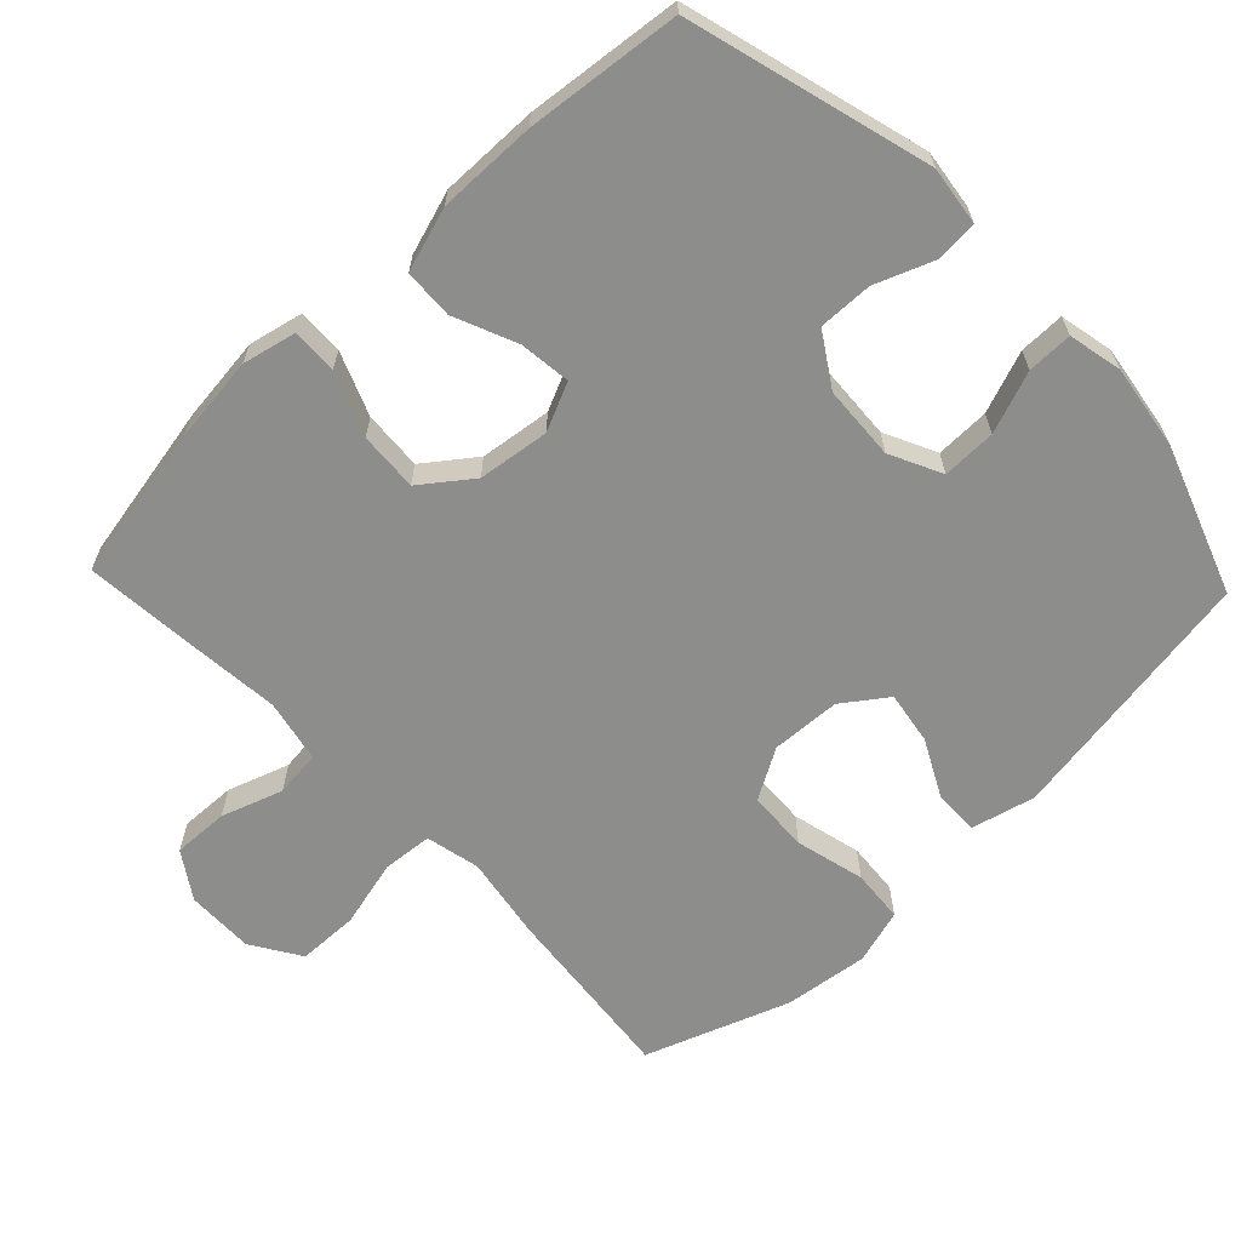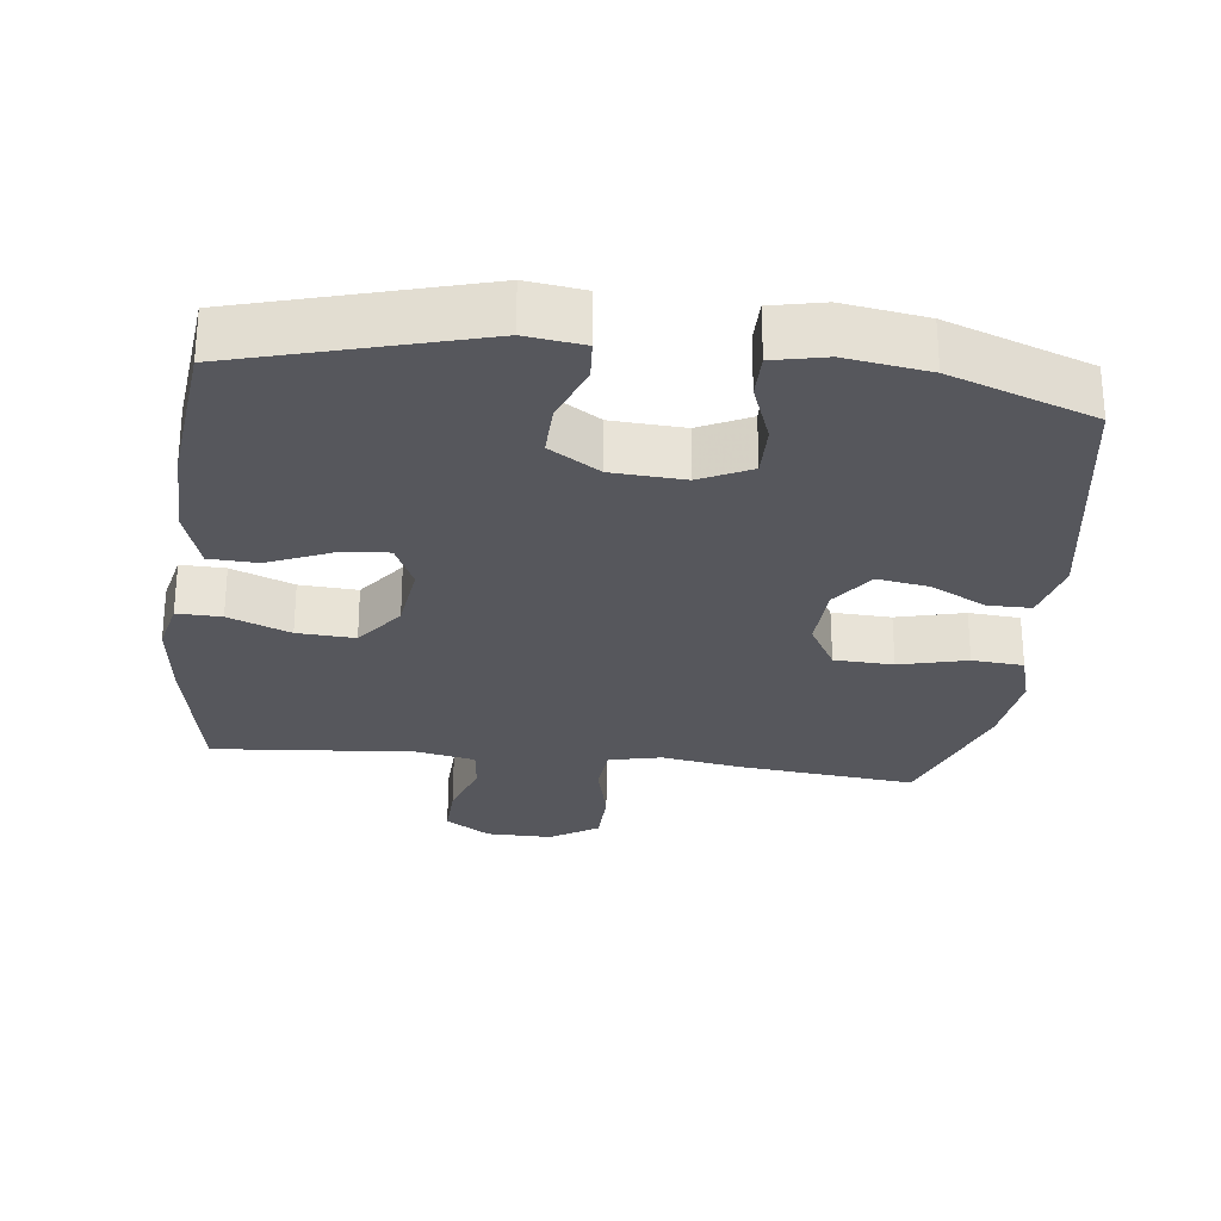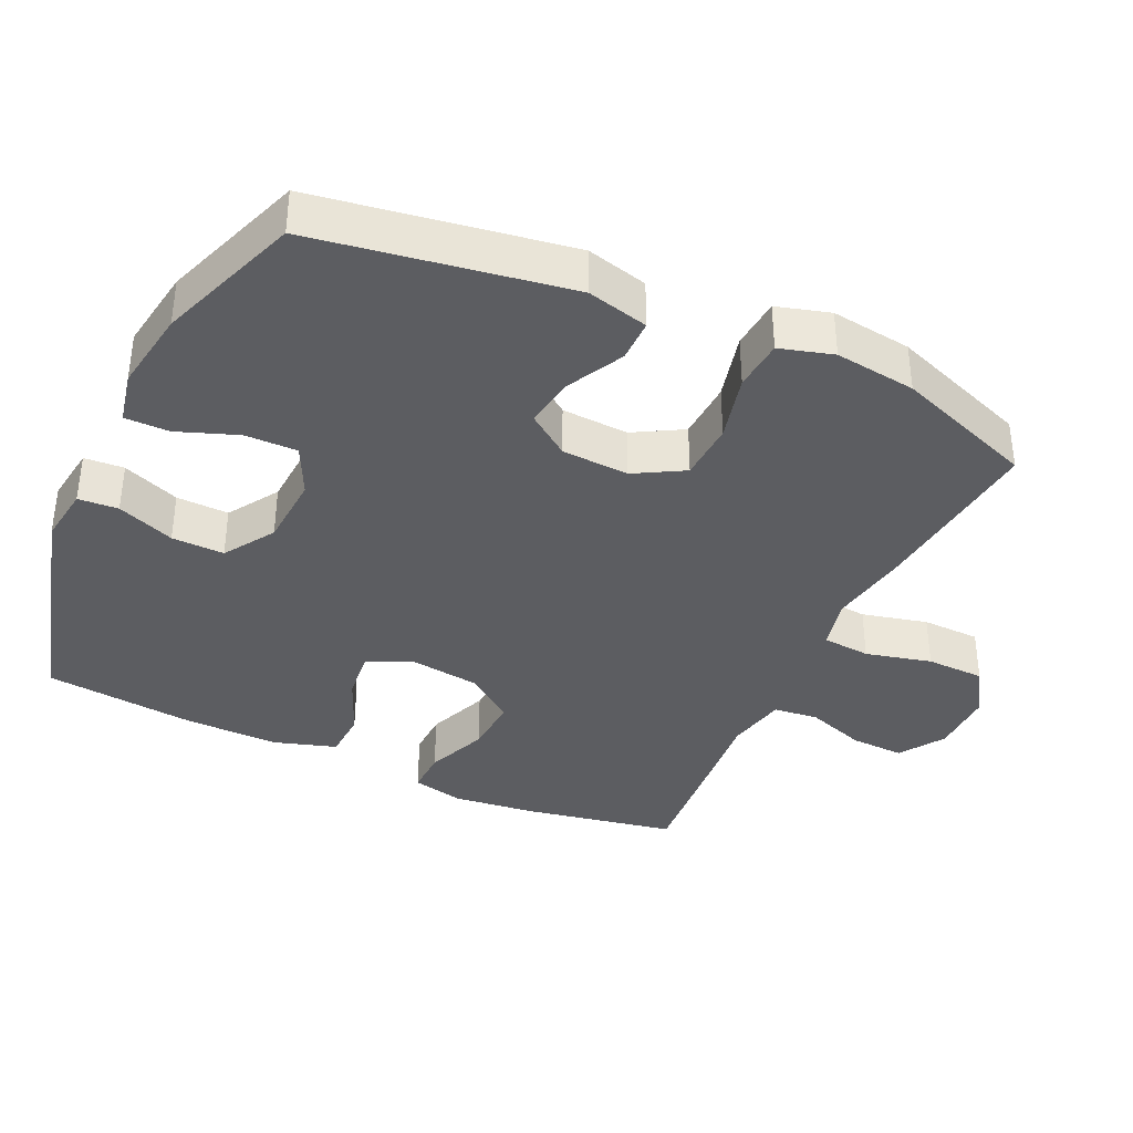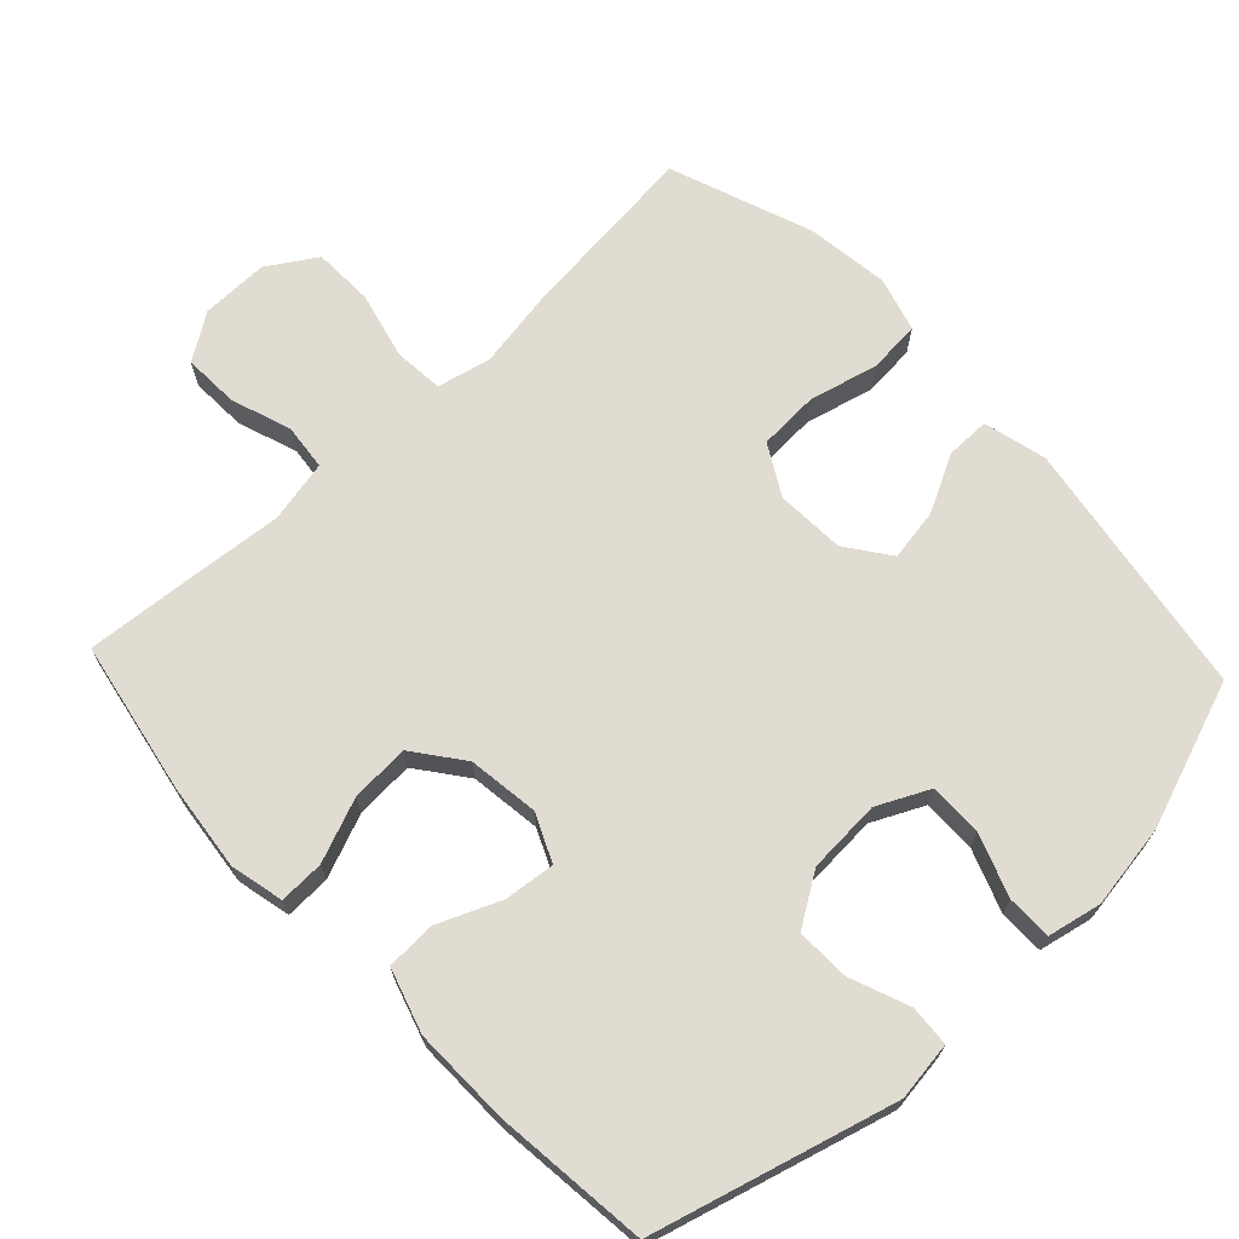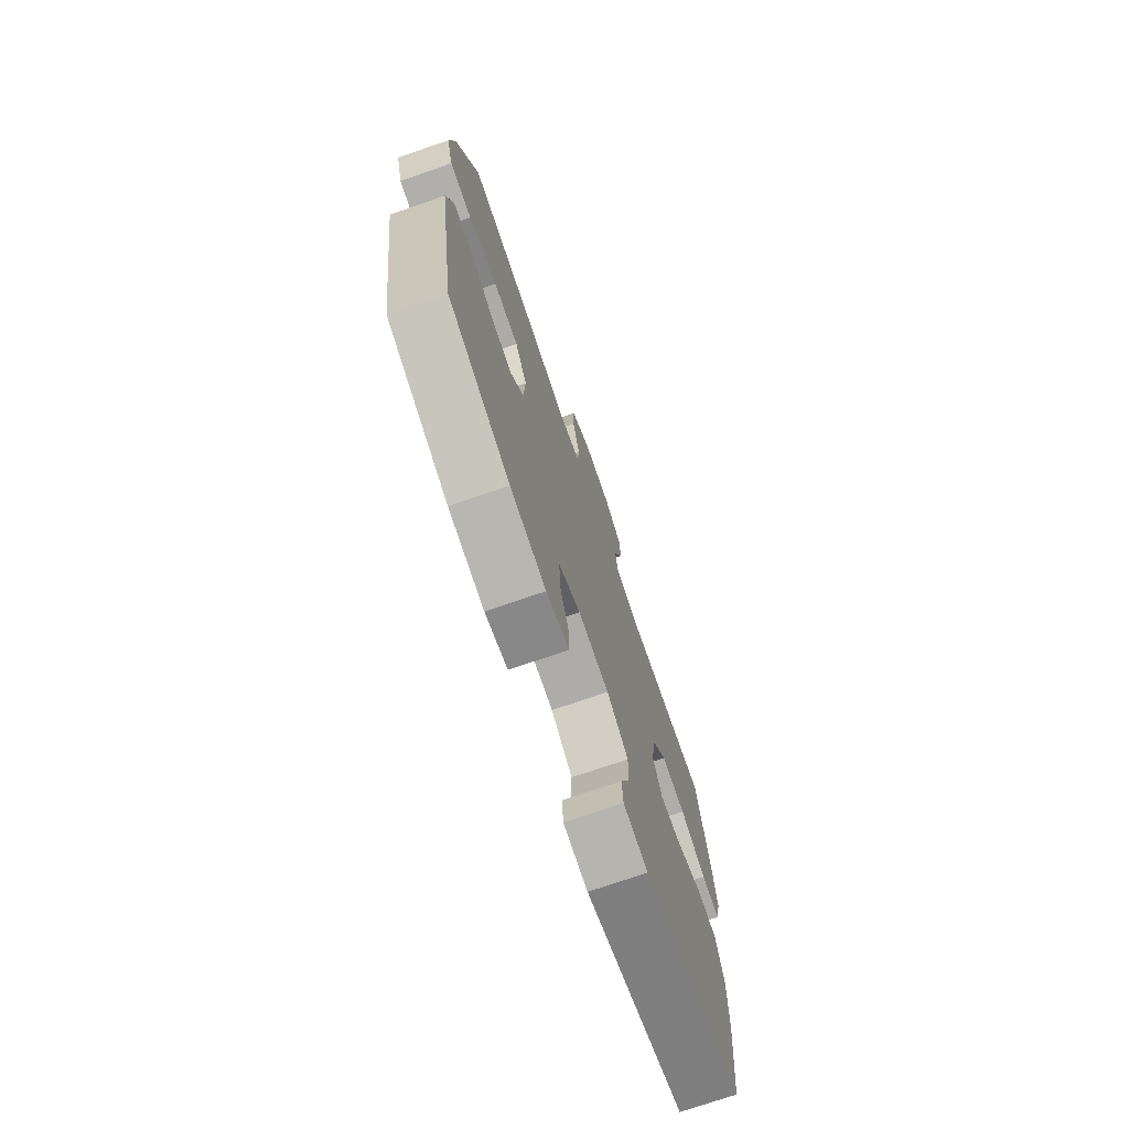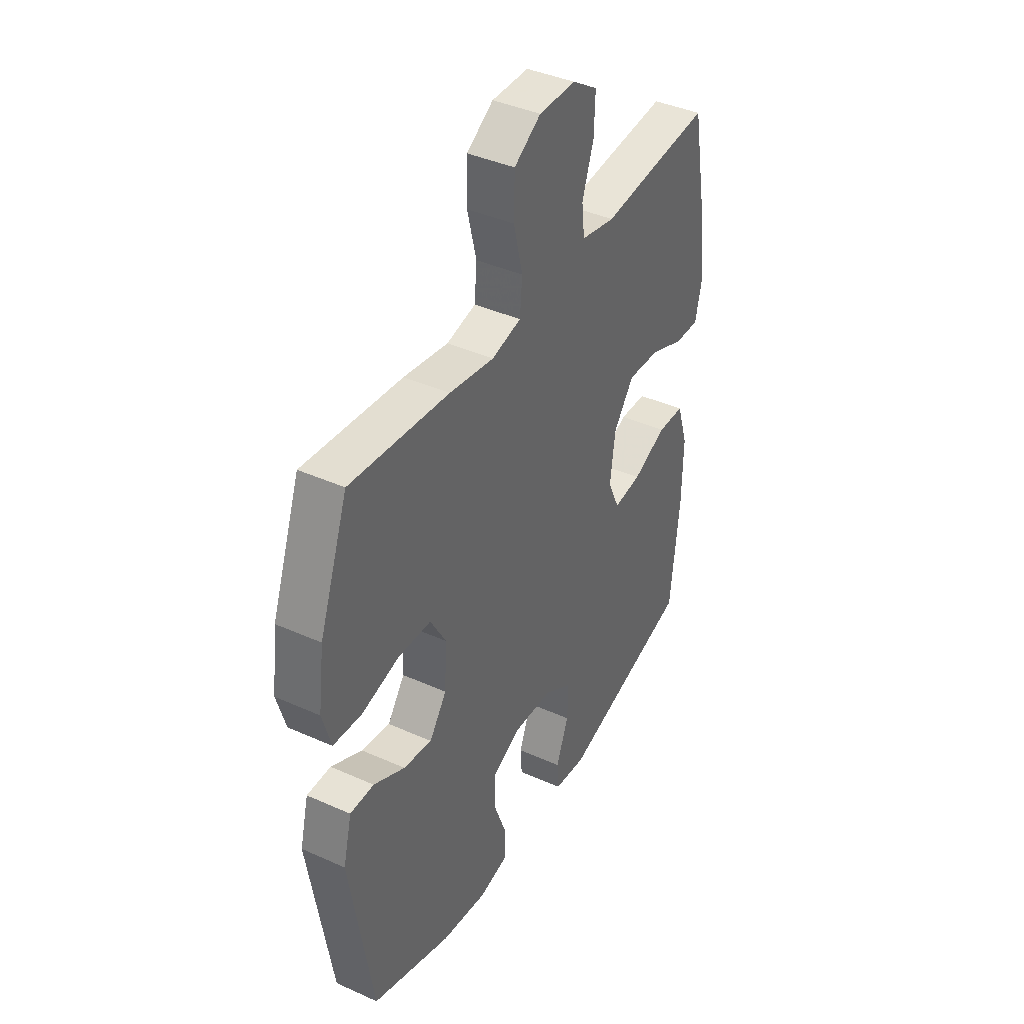
<metadata>
{"format":"obj","ext":"obj","renderer":"f3d","projection":"perspective","resolution":1024,"background":"white","views":[{"elev":-64.5,"azim":133.7,"up":"+Y"},{"elev":-27.5,"azim":173.3,"up":"+Y"},{"elev":-37.2,"azim":-115.0,"up":"+Y"},{"elev":69.1,"azim":136.7,"up":"+Y"},{"elev":-74.0,"azim":-71.0,"up":"+Z"},{"elev":40.5,"azim":-61.2,"up":"+Z"}]}
</metadata>
<code>
v 0.5 0.07 -0.5
v 0.163 0.07 -0.593
v 0.081 0.07 -0.582
v 0.077 0.07 -0.525
v 0.109 0.07 -0.443
v 0.111 0.07 -0.368
v 0.039 0.07 -0.322
v -0.064 0.07 -0.316
v -0.136 0.07 -0.351
v -0.135 0.07 -0.426
v -0.103 0.07 -0.512
v -0.103 0.07 -0.575
v -0.178 0.07 -0.591
v -0.296 0.07 -0.573
v -0.5 0.07 -0.5
v -0.558 0.07 -0.139
v -0.536 0.07 -0.051
v -0.475 0.07 -0.051
v -0.395 0.07 -0.092
v -0.322 0.07 -0.104
v -0.278 0.07 -0.043
v -0.273 0.07 0.053
v -0.313 0.07 0.123
v -0.397 0.07 0.127
v -0.493 0.07 0.103
v -0.566 0.07 0.109
v -0.588 0.07 0.185
v -0.573 0.07 0.301
v -0.5 0.07 0.5
v -0.247 0.07 0.474
v -0.133 0.07 0.455
v -0.058 0.07 0.472
v -0.052 0.07 0.541
v -0.075 0.07 0.635
v -0.073 0.07 0.719
v -0.005 0.07 0.762
v 0.089 0.07 0.761
v 0.153 0.07 0.719
v 0.15 0.07 0.642
v 0.121 0.07 0.557
v 0.128 0.07 0.493
v 0.215 0.07 0.475
v 0.345 0.07 0.487
v 0.5 0.07 0.5
v 0.541 0.07 0.284
v 0.555 0.07 0.165
v 0.538 0.07 0.09
v 0.475 0.07 0.092
v 0.387 0.07 0.127
v 0.305 0.07 0.132
v 0.253 0.07 0.063
v 0.24 0.07 -0.036
v 0.27 0.07 -0.102
v 0.341 0.07 -0.094
v 0.428 0.07 -0.057
v 0.497 0.07 -0.06
v 0.525 0.07 -0.149
v 0.523 0.07 -0.285
v 0.5 0 -0.5
v 0.163 0 -0.593
v 0.081 0 -0.582
v 0.077 0 -0.525
v 0.109 0 -0.443
v 0.111 0 -0.368
v 0.039 0 -0.322
v -0.064 0 -0.316
v -0.136 0 -0.351
v -0.135 0 -0.426
v -0.103 0 -0.512
v -0.103 0 -0.575
v -0.178 0 -0.591
v -0.296 0 -0.573
v -0.5 0 -0.5
v -0.558 0 -0.139
v -0.536 0 -0.051
v -0.475 0 -0.051
v -0.395 0 -0.092
v -0.322 0 -0.104
v -0.278 0 -0.043
v -0.273 0 0.053
v -0.313 0 0.123
v -0.397 0 0.127
v -0.493 0 0.103
v -0.566 0 0.109
v -0.588 0 0.185
v -0.573 0 0.301
v -0.5 0 0.5
v -0.247 0 0.474
v -0.133 0 0.455
v -0.058 0 0.472
v -0.052 0 0.541
v -0.075 0 0.635
v -0.073 0 0.719
v -0.005 0 0.762
v 0.089 0 0.761
v 0.153 0 0.719
v 0.15 0 0.642
v 0.121 0 0.557
v 0.128 0 0.493
v 0.215 0 0.475
v 0.345 0 0.487
v 0.5 0 0.5
v 0.541 0 0.284
v 0.555 0 0.165
v 0.538 0 0.09
v 0.475 0 0.092
v 0.387 0 0.127
v 0.305 0 0.132
v 0.253 0 0.063
v 0.24 0 -0.036
v 0.27 0 -0.102
v 0.341 0 -0.094
v 0.428 0 -0.057
v 0.497 0 -0.06
v 0.525 0 -0.149
v 0.523 0 -0.285
f 54 55 56 57
f 53 54 57 58
f 46 47 48 49
f 46 49 50
f 45 46 50
f 42 43 44 45
f 41 42 45 50
f 37 38 39 40
f 37 40 41
f 36 37 41
f 33 34 35 36
f 32 33 36 41
f 31 32 41 50
f 24 25 26 27
f 23 24 27 28
f 16 17 18 19
f 16 19 20
f 15 16 20
f 14 15 20 21
f 10 11 12 13
f 9 10 13 14
f 2 3 4 5
f 2 5 6
f 53 58 1 2
f 52 53 2 6
f 51 52 6 7
f 30 31 50 51
f 30 51 7 8
f 23 28 29 30
f 22 23 30
f 22 30 8 9
f 9 14 21 22
f 115 114 113 112
f 116 115 112 111
f 107 106 105 104
f 108 107 104
f 108 104 103
f 103 102 101 100
f 108 103 100 99
f 98 97 96 95
f 99 98 95
f 99 95 94
f 94 93 92 91
f 99 94 91 90
f 108 99 90 89
f 85 84 83 82
f 86 85 82 81
f 77 76 75 74
f 78 77 74
f 78 74 73
f 79 78 73 72
f 71 70 69 68
f 72 71 68 67
f 63 62 61 60
f 64 63 60
f 60 59 116 111
f 64 60 111 110
f 65 64 110 109
f 109 108 89 88
f 66 65 109 88
f 88 87 86 81
f 88 81 80
f 67 66 88 80
f 80 79 72 67
f 1 59 60 2
f 2 60 61 3
f 3 61 62 4
f 4 62 63 5
f 5 63 64 6
f 6 64 65 7
f 7 65 66 8
f 8 66 67 9
f 9 67 68 10
f 10 68 69 11
f 11 69 70 12
f 12 70 71 13
f 13 71 72 14
f 14 72 73 15
f 15 73 74 16
f 16 74 75 17
f 17 75 76 18
f 18 76 77 19
f 19 77 78 20
f 20 78 79 21
f 21 79 80 22
f 22 80 81 23
f 23 81 82 24
f 24 82 83 25
f 25 83 84 26
f 26 84 85 27
f 27 85 86 28
f 28 86 87 29
f 29 87 88 30
f 30 88 89 31
f 31 89 90 32
f 32 90 91 33
f 33 91 92 34
f 34 92 93 35
f 35 93 94 36
f 36 94 95 37
f 37 95 96 38
f 38 96 97 39
f 39 97 98 40
f 40 98 99 41
f 41 99 100 42
f 42 100 101 43
f 43 101 102 44
f 44 102 103 45
f 45 103 104 46
f 46 104 105 47
f 47 105 106 48
f 48 106 107 49
f 49 107 108 50
f 50 108 109 51
f 51 109 110 52
f 52 110 111 53
f 53 111 112 54
f 54 112 113 55
f 55 113 114 56
f 56 114 115 57
f 57 115 116 58
f 58 116 59 1

</code>
